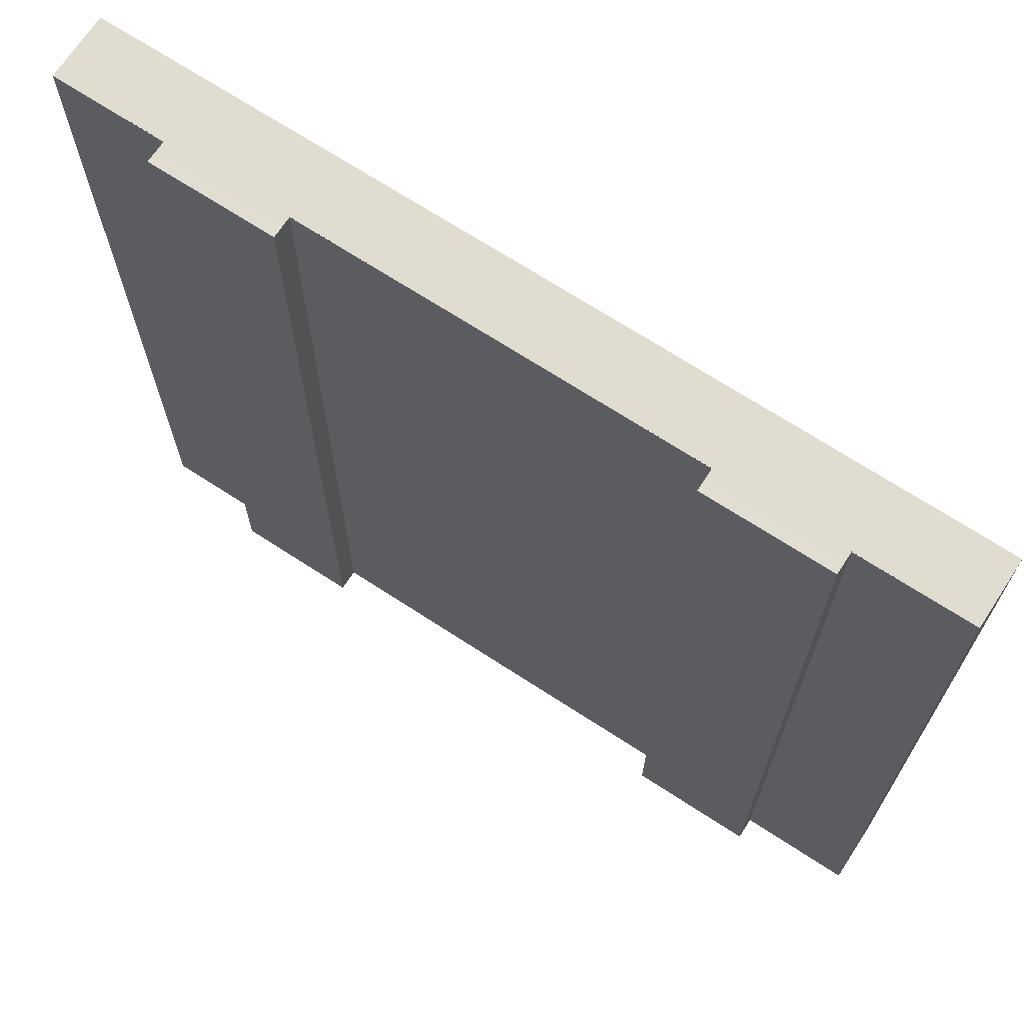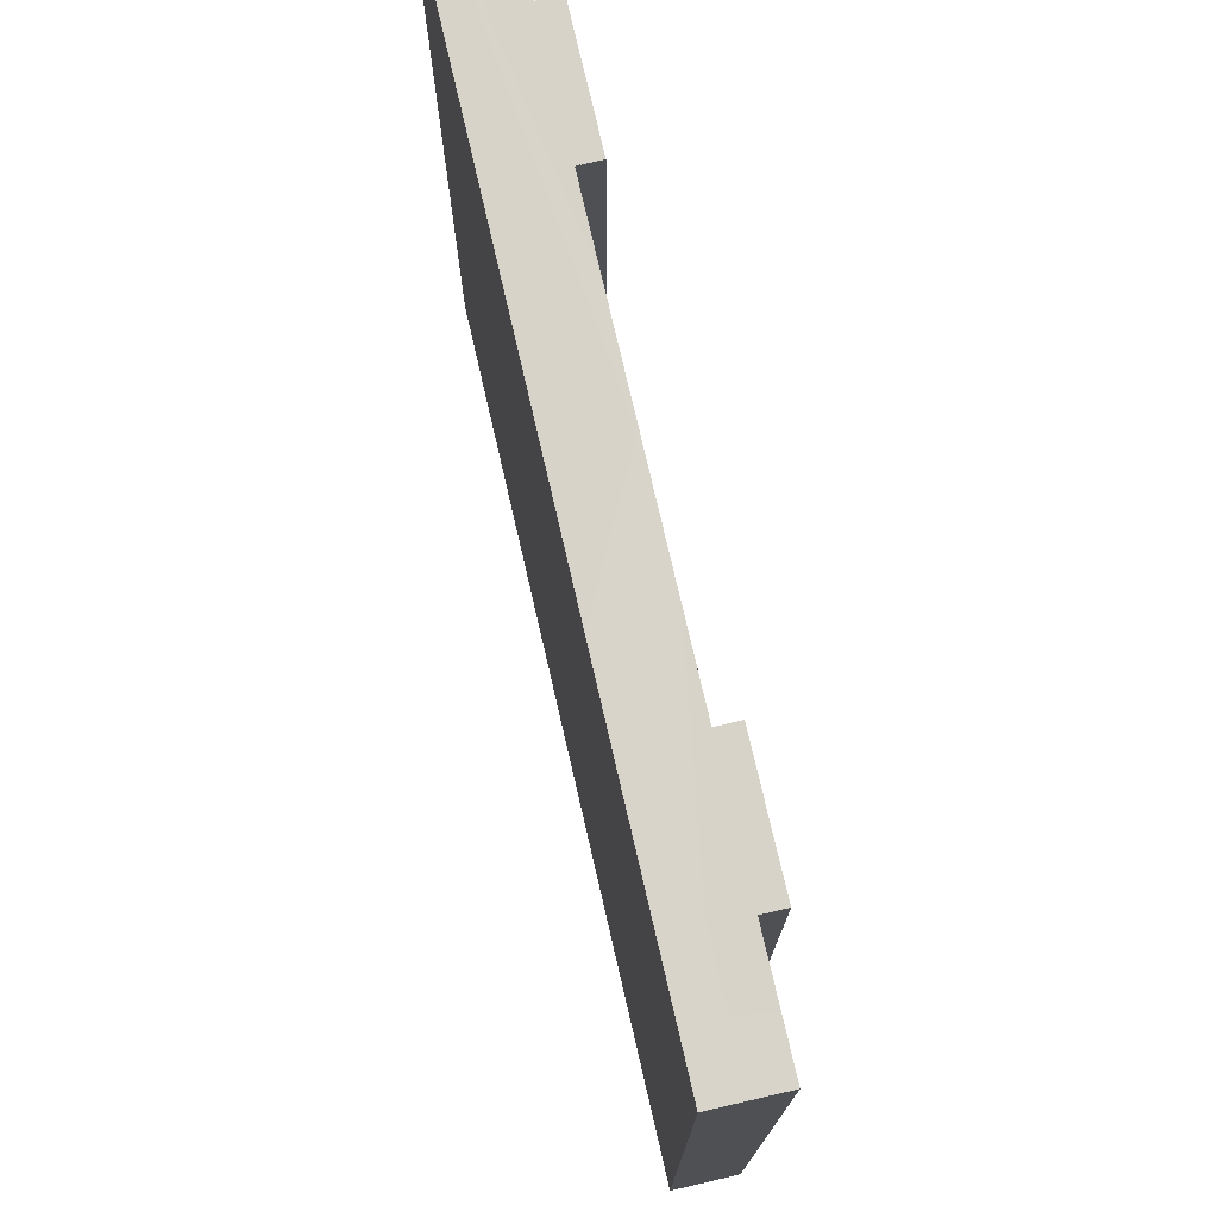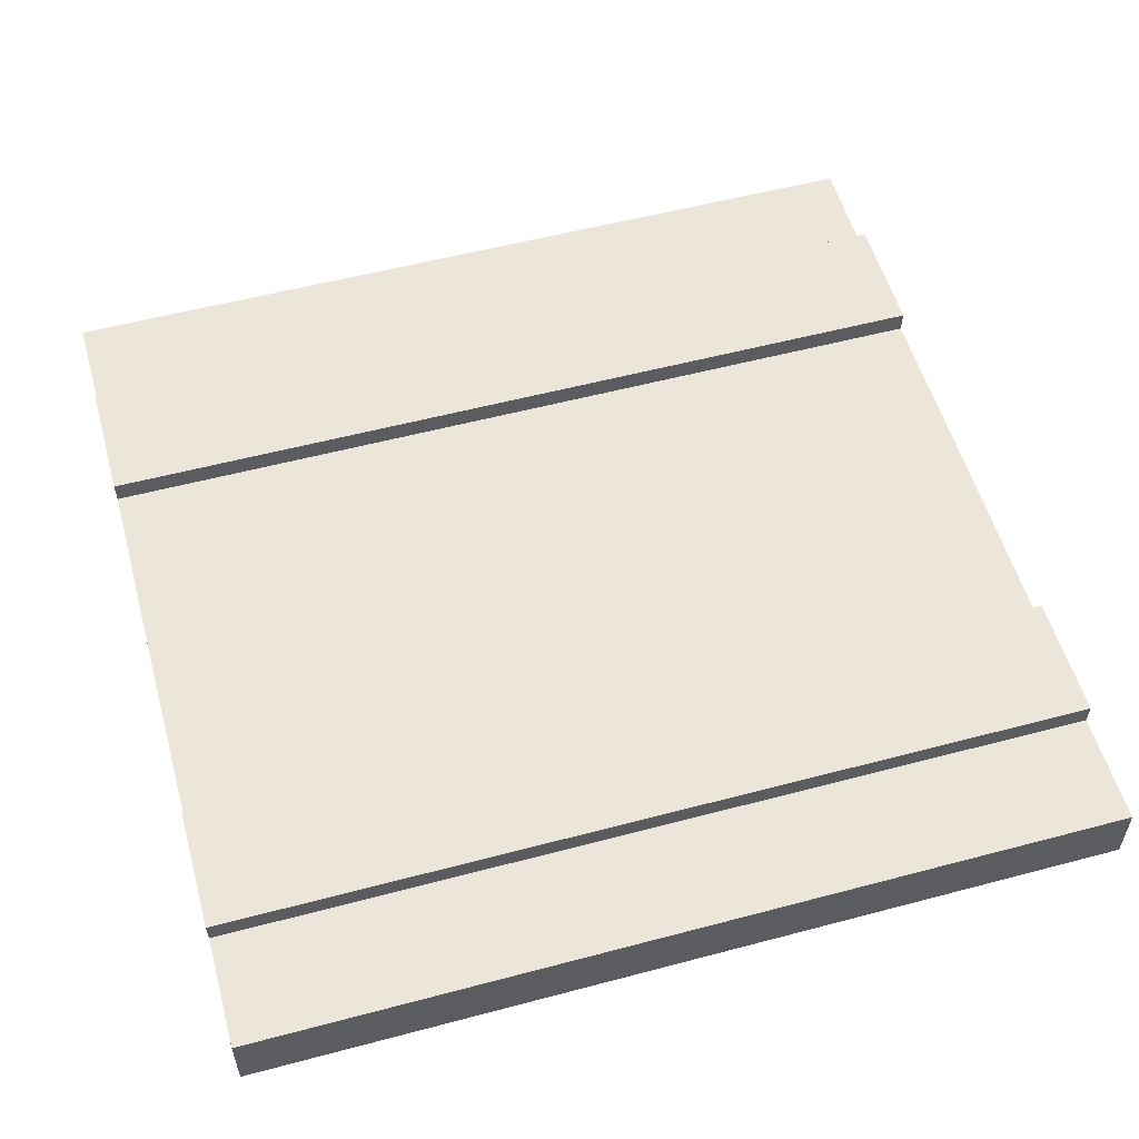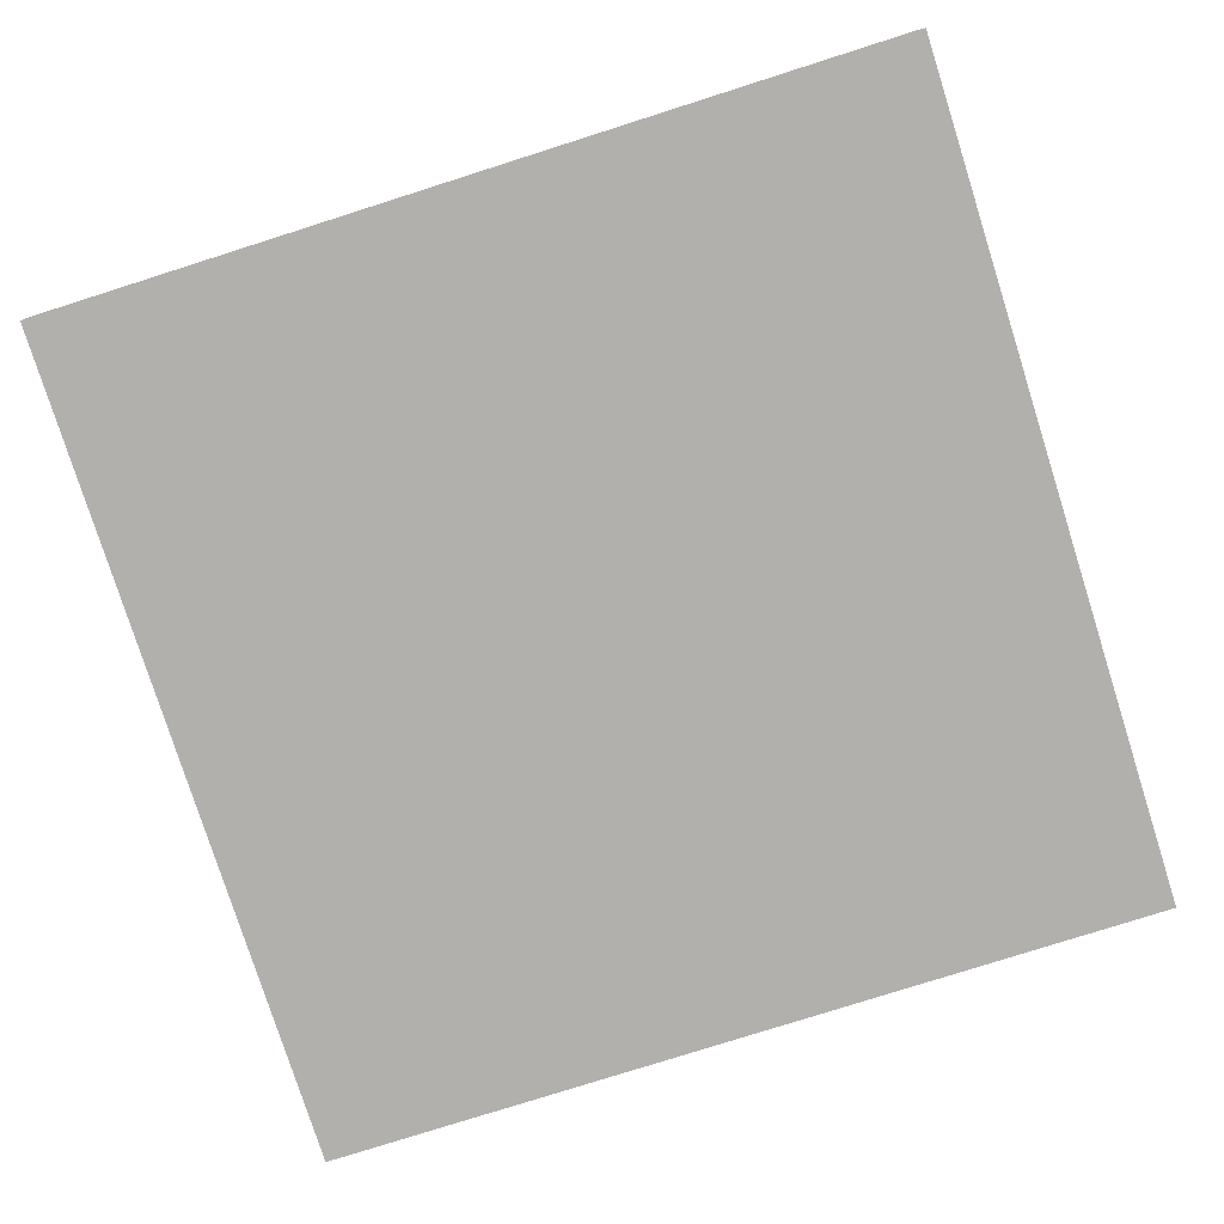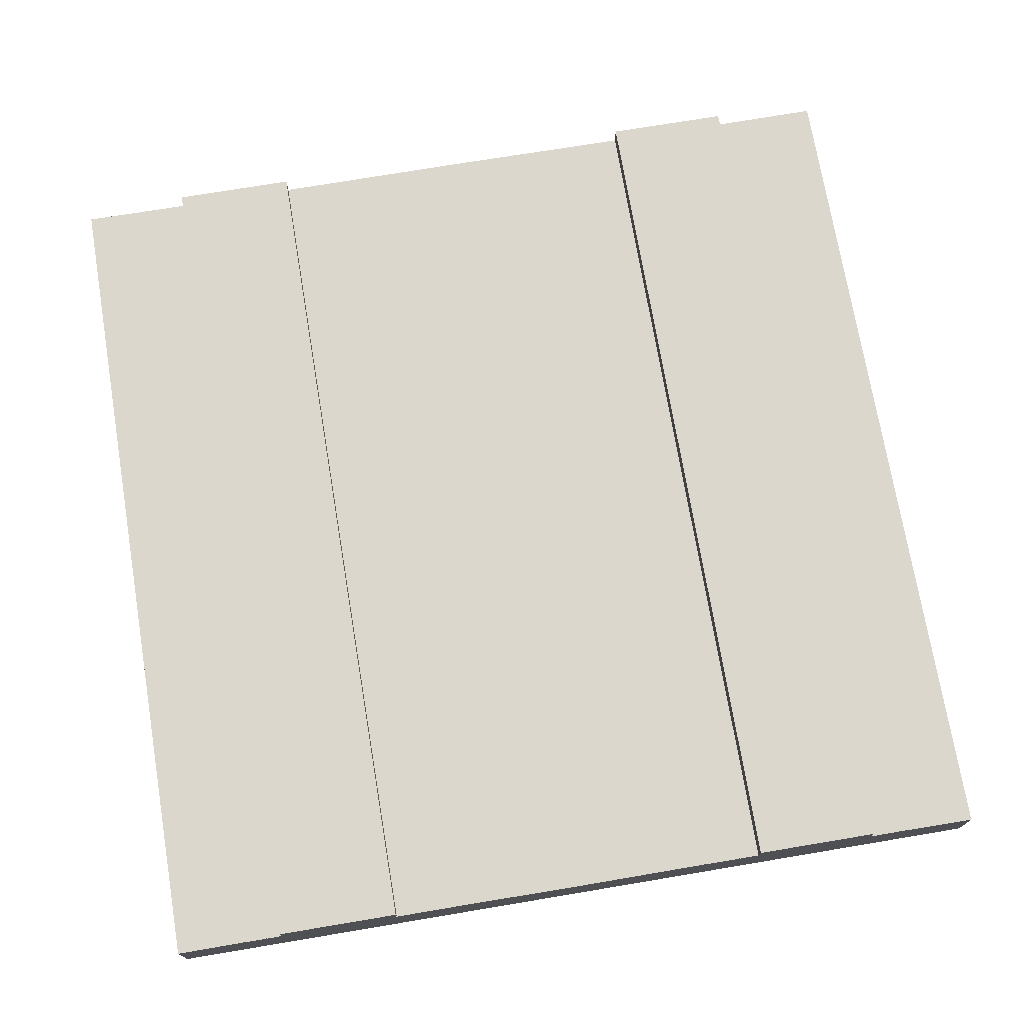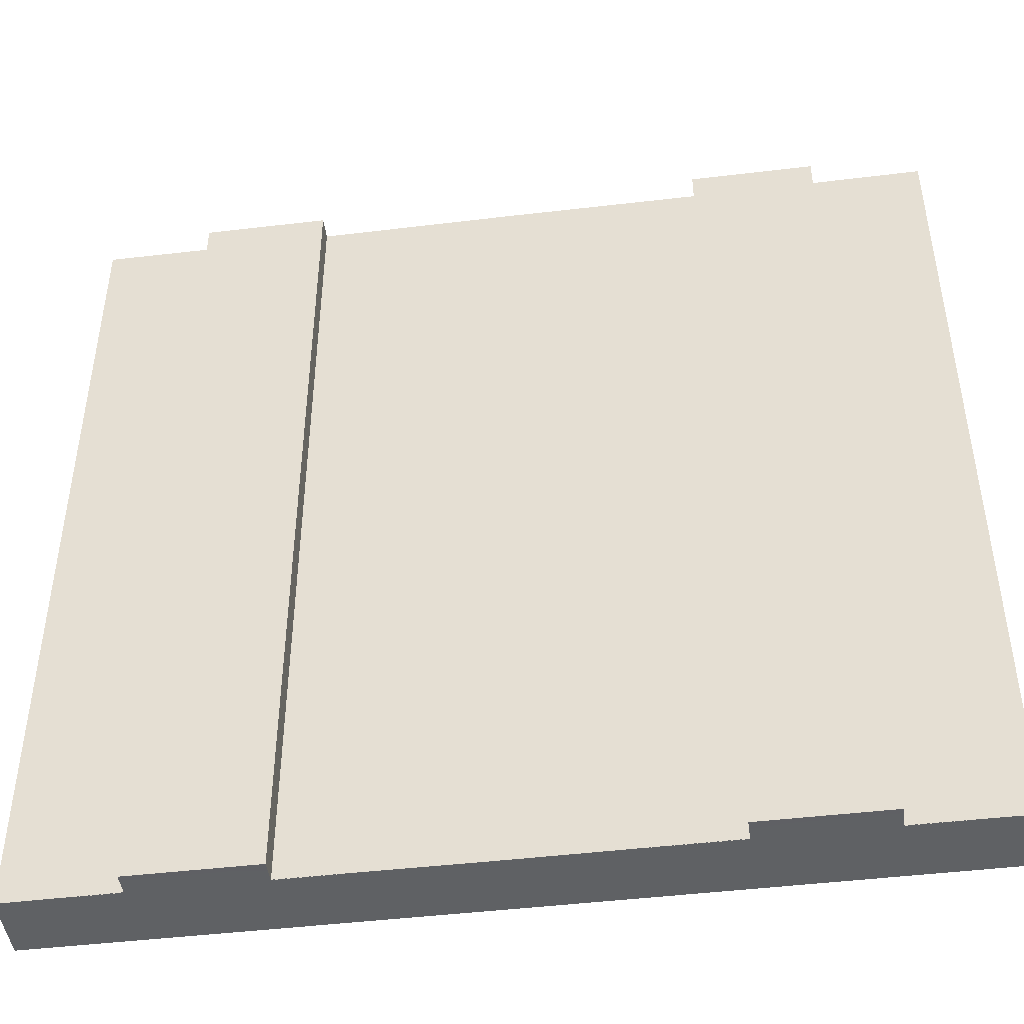
<metadata>
{"format":"obj","ext":"obj","renderer":"f3d","projection":"perspective","resolution":1024,"background":"white","views":[{"elev":69.5,"azim":-146.9,"up":"+Z"},{"elev":75.8,"azim":77.0,"up":"+Z"},{"elev":55.3,"azim":74.4,"up":"+Y"},{"elev":-78.6,"azim":-72.4,"up":"+Y"},{"elev":73.1,"azim":-9.5,"up":"+Y"},{"elev":-46.2,"azim":-172.2,"up":"+Z"}]}
</metadata>
<code>
v  -1 0.5 1
v  -1 0.5 -1
v  0 0.5 -1
v  0 0.5 1
v  -0.7429 0.65 -1
v  -1 0.65 -1
v  -1 0.65 1
v  -0.7429 0.65 1
v  -0.4571 0.7 -1
v  -0.7429 0.7 -1
v  -0.7429 0.7 1
v  -0.4571 0.7 1
v  0 0.65 -1
v  -0.4571 0.65 -1
v  -0.4571 0.65 1
v  0 0.65 1
v  1 0.5 1
v  1 0.5 -1
v  0.7429 0.65 -1
v  0.7429 0.65 1
v  1 0.65 1
v  1 0.65 -1
v  0.4571 0.7 -1
v  0.4571 0.7 1
v  0.7429 0.7 1
v  0.7429 0.7 -1
v  0.4571 0.65 1
v  0.4571 0.65 -1
g BuildingMaterial
f 1 2 3 4
f 5 6 7 8
f 6 2 1 7
f 9 10 11 12
f 13 14 15 16
f 5 10 9 14
f 14 13 3 5
f 3 2 6 5
f 14 9 12 15
f 15 12 11 8
f 8 7 1 15
f 1 4 16 15
f 8 11 10 5
f 17 4 3 18
f 19 20 21 22
f 22 21 17 18
f 23 24 25 26
f 13 16 27 28
f 22 18 3 19
f 3 13 28 19
f 19 28 23 26
f 28 27 24 23
f 16 4 17 27
f 17 21 20 27
f 27 20 25 24
f 20 19 26 25
v  -1.001 0.4994 1.001
v  -1.001 0.4994 -1.001
v  0 0.4992 -1.001
v  -0 0.4992 1.001
v  -0.7435 0.6506 -0.9994
v  -1.001 0.6506 -1.001
v  -1.001 0.6506 1.001
v  -0.7435 0.6506 0.9994
v  -0.4565 0.7006 -1.001
v  -0.7435 0.7006 -1.001
v  -0.7435 0.7006 1.001
v  -0.4565 0.7006 1.001
v  0 0.6508 -1.001
v  -0.4565 0.6506 -0.9994
v  -0.4565 0.6506 0.9994
v  0 0.6508 1.001
v  1.001 0.4994 1.001
v  1.001 0.4994 -1.001
v  0.7435 0.6506 -0.9994
v  0.7435 0.6506 0.9994
v  1.001 0.6506 1.001
v  1.001 0.6506 -1.001
v  0.4565 0.7006 -1.001
v  0.4565 0.7006 1.001
v  0.7435 0.7006 1.001
v  0.7435 0.7006 -1.001
v  0.4565 0.6506 0.9994
v  0.4565 0.6506 -0.9994
g NoMaterialBuildingCutout
f 29 30 31 32
f 33 34 35 36
f 34 30 29 35
f 37 38 39 40
f 41 42 43 44
f 33 38 37 42
f 42 41 31 33
f 31 30 34 33
f 42 37 40 43
f 43 40 39 36
f 36 35 29 43
f 29 32 44 43
f 36 39 38 33
f 45 32 31 46
f 47 48 49 50
f 50 49 45 46
f 51 52 53 54
f 41 44 55 56
f 50 46 31 47
f 31 41 56 47
f 47 56 51 54
f 56 55 52 51
f 44 32 45 55
f 45 49 48 55
f 55 48 53 52
f 48 47 54 53

</code>
